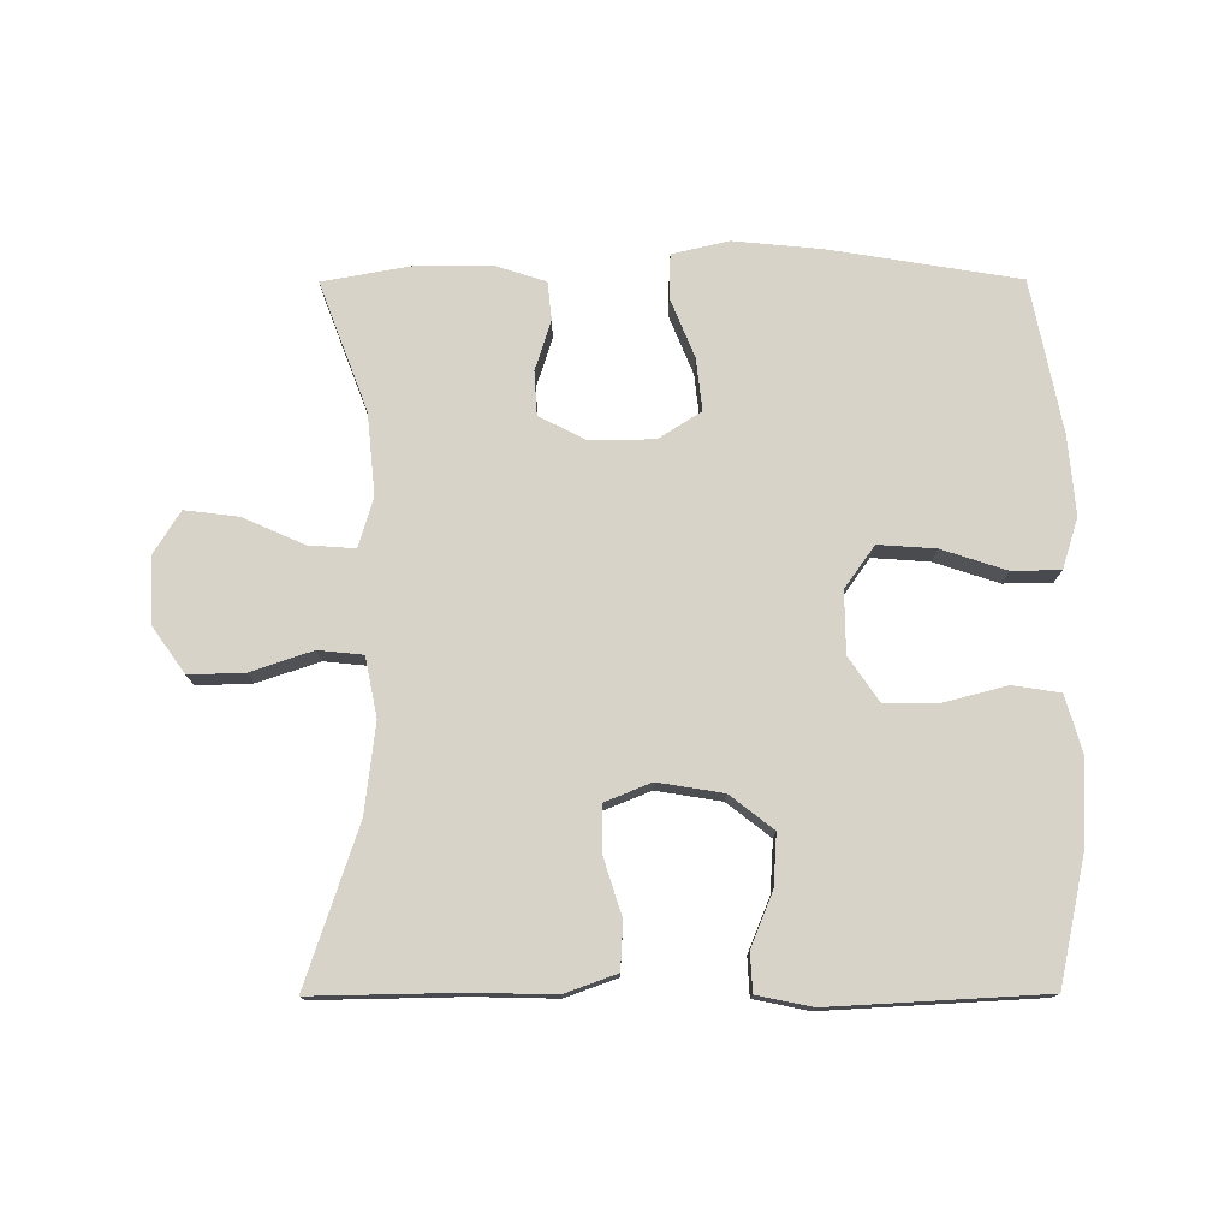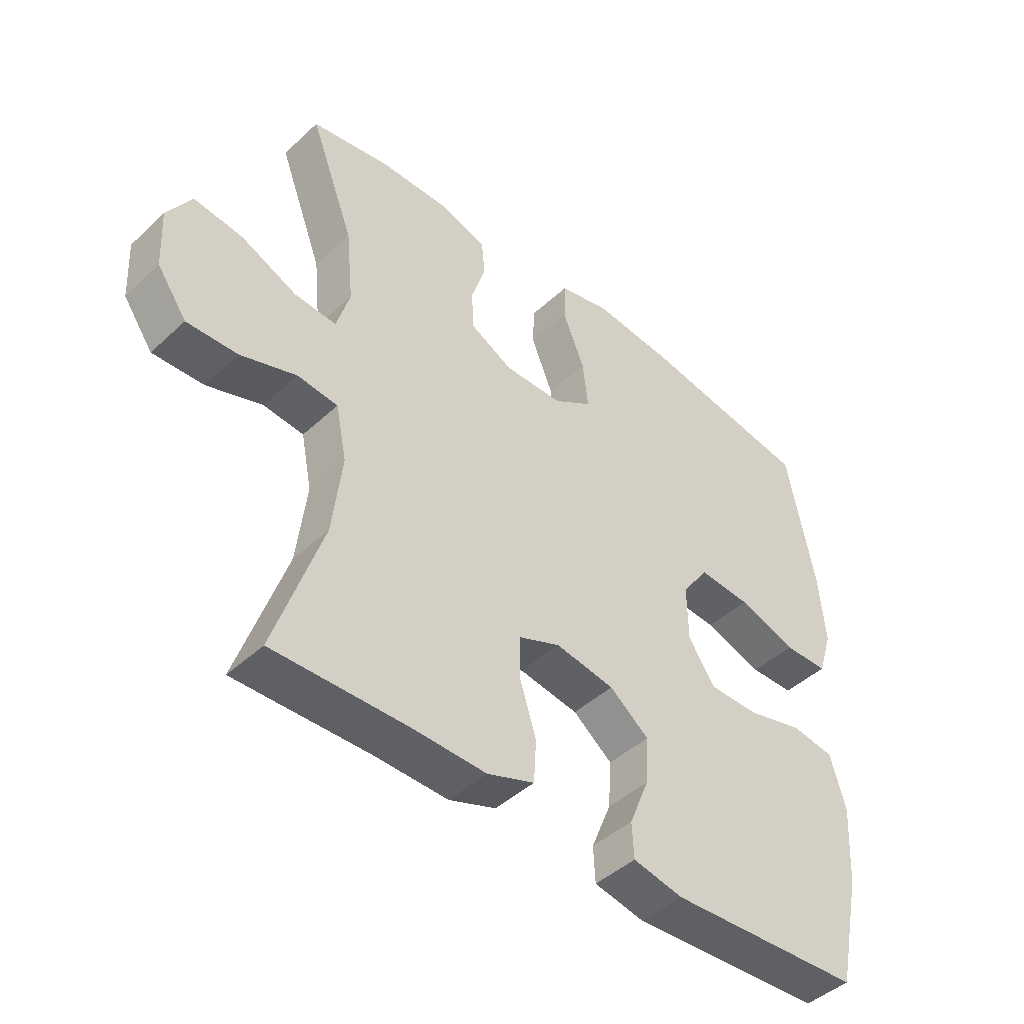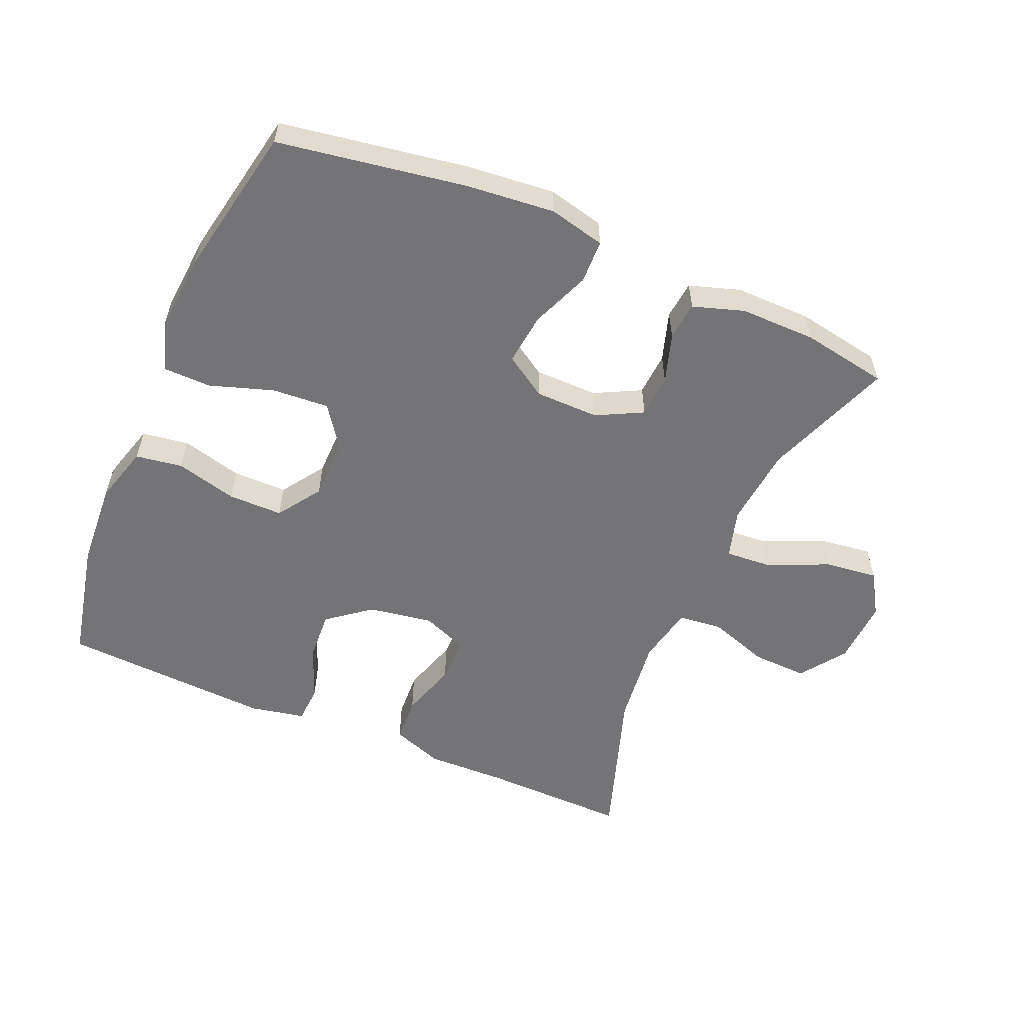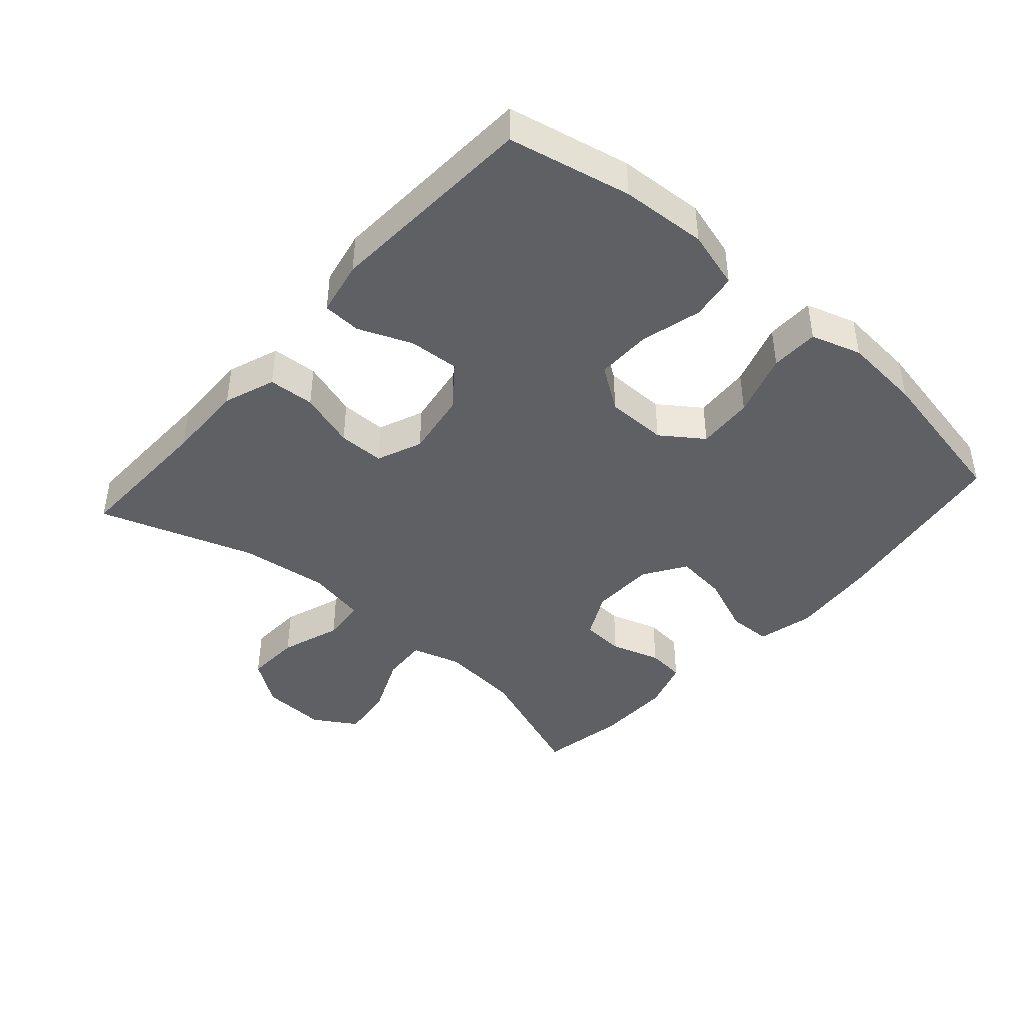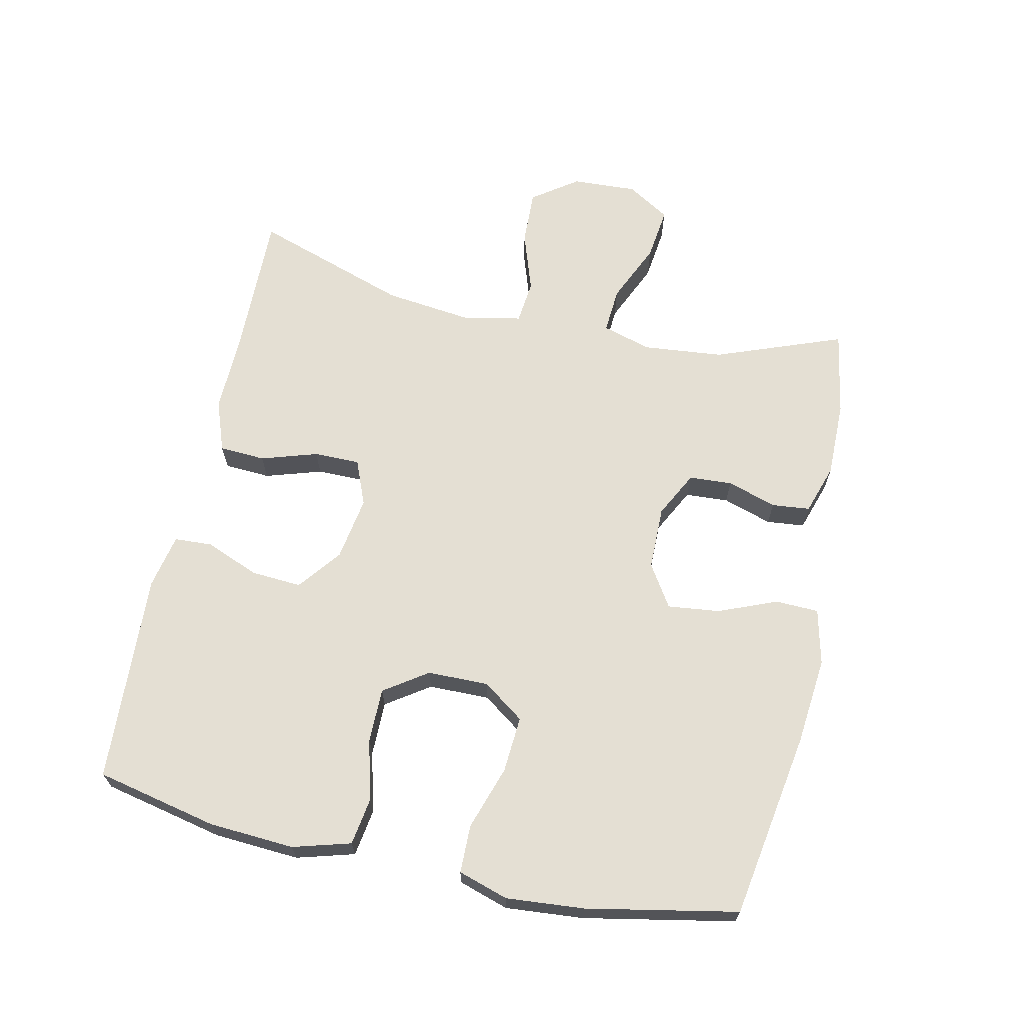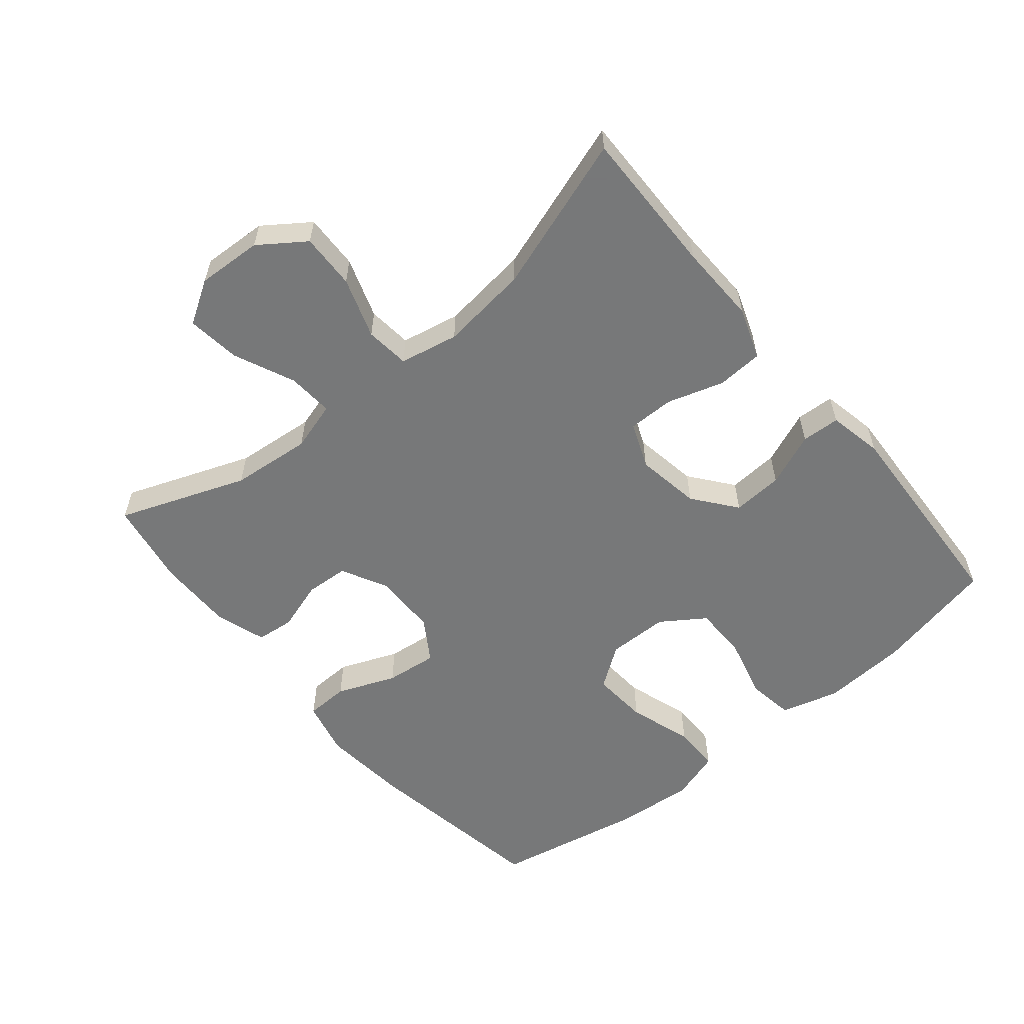
<metadata>
{"format":"obj","ext":"obj","renderer":"f3d","projection":"perspective","resolution":1024,"background":"white","views":[{"elev":76.3,"azim":179.8,"up":"+Y"},{"elev":-44.8,"azim":137.0,"up":"+Z"},{"elev":-56.3,"azim":-23.3,"up":"+Y"},{"elev":-42.6,"azim":-131.6,"up":"+Y"},{"elev":66.6,"azim":-77.7,"up":"+Y"},{"elev":-57.3,"azim":129.7,"up":"+Y"}]}
</metadata>
<code>
v -0.5 0.07 0.5
v -0.215 0.07 0.547
v -0.082 0.07 0.56
v 0.003 0.07 0.54
v 0.005 0.07 0.474
v -0.031 0.07 0.385
v -0.04 0.07 0.306
v 0.024 0.07 0.265
v 0.121 0.07 0.264
v 0.191 0.07 0.3
v 0.195 0.07 0.366
v 0.171 0.07 0.441
v 0.177 0.07 0.499
v 0.254 0.07 0.524
v 0.37 0.07 0.523
v 0.5 0.07 0.5
v 0.427 0.07 0.306
v 0.415 0.07 0.184
v 0.437 0.07 0.109
v 0.507 0.07 0.114
v 0.599 0.07 0.155
v 0.68 0.07 0.165
v 0.72 0.07 0.1
v 0.715 0.07 0.001
v 0.666 0.07 -0.068
v 0.582 0.07 -0.065
v 0.49 0.07 -0.034
v 0.423 0.07 -0.041
v 0.405 0.07 -0.13
v 0.421 0.07 -0.264
v 0.5 0.07 -0.5
v 0.277 0.07 -0.496
v 0.156 0.07 -0.499
v 0.078 0.07 -0.471
v 0.074 0.07 -0.401
v 0.101 0.07 -0.315
v 0.101 0.07 -0.245
v 0.032 0.07 -0.217
v -0.066 0.07 -0.233
v -0.131 0.07 -0.284
v -0.126 0.07 -0.361
v -0.093 0.07 -0.442
v -0.096 0.07 -0.5
v -0.179 0.07 -0.517
v -0.5 0.07 -0.5
v -0.54 0.07 -0.315
v -0.548 0.07 -0.185
v -0.523 0.07 -0.097
v -0.452 0.07 -0.086
v -0.359 0.07 -0.11
v -0.276 0.07 -0.11
v -0.231 0.07 -0.044
v -0.23 0.07 0.049
v -0.275 0.07 0.112
v -0.361 0.07 0.106
v -0.458 0.07 0.074
v -0.531 0.07 0.075
v -0.555 0.07 0.151
v -0.545 0.07 0.27
v -0.5 0 0.5
v -0.215 0 0.547
v -0.082 0 0.56
v 0.003 0 0.54
v 0.005 0 0.474
v -0.031 0 0.385
v -0.04 0 0.306
v 0.024 0 0.265
v 0.121 0 0.264
v 0.191 0 0.3
v 0.195 0 0.366
v 0.171 0 0.441
v 0.177 0 0.499
v 0.254 0 0.524
v 0.37 0 0.523
v 0.5 0 0.5
v 0.427 0 0.306
v 0.415 0 0.184
v 0.437 0 0.109
v 0.507 0 0.114
v 0.599 0 0.155
v 0.68 0 0.165
v 0.72 0 0.1
v 0.715 0 0.001
v 0.666 0 -0.068
v 0.582 0 -0.065
v 0.49 0 -0.034
v 0.423 0 -0.041
v 0.405 0 -0.13
v 0.421 0 -0.264
v 0.5 0 -0.5
v 0.277 0 -0.496
v 0.156 0 -0.499
v 0.078 0 -0.471
v 0.074 0 -0.401
v 0.101 0 -0.315
v 0.101 0 -0.245
v 0.032 0 -0.217
v -0.066 0 -0.233
v -0.131 0 -0.284
v -0.126 0 -0.361
v -0.093 0 -0.442
v -0.096 0 -0.5
v -0.179 0 -0.517
v -0.5 0 -0.5
v -0.54 0 -0.315
v -0.548 0 -0.185
v -0.523 0 -0.097
v -0.452 0 -0.086
v -0.359 0 -0.11
v -0.276 0 -0.11
v -0.231 0 -0.044
v -0.23 0 0.049
v -0.275 0 0.112
v -0.361 0 0.106
v -0.458 0 0.074
v -0.531 0 0.075
v -0.555 0 0.151
v -0.545 0 0.27
f 4 5 6
f 3 4 6
f 2 3 6
f 1 2 6
f 59 1 6
f 58 59 6
f 57 58 6
f 56 57 6
f 55 56 6
f 54 55 6 7
f 53 54 7 8
f 52 53 8 9
f 51 52 9 10
f 48 49 50
f 47 48 50
f 46 47 50
f 45 46 50
f 44 45 50
f 43 44 50
f 42 43 50
f 41 42 50
f 40 41 50 51
f 39 40 51 10
f 34 35 36
f 33 34 36
f 32 33 36
f 32 36 37
f 31 32 37
f 30 31 37
f 29 30 37 38
f 25 26 27
f 24 25 27
f 23 24 27
f 22 23 27
f 21 22 27
f 20 21 27
f 19 20 27 28
f 38 39 10
f 29 38 10
f 28 29 10
f 19 28 10
f 18 19 10
f 15 16 17
f 14 15 17
f 13 14 17
f 12 13 17
f 11 12 17
f 10 11 17 18
f 65 64 63
f 65 63 62
f 65 62 61
f 65 61 60
f 65 60 118
f 65 118 117
f 65 117 116
f 65 116 115
f 65 115 114
f 66 65 114 113
f 67 66 113 112
f 68 67 112 111
f 69 68 111 110
f 109 108 107
f 109 107 106
f 109 106 105
f 109 105 104
f 109 104 103
f 109 103 102
f 109 102 101
f 109 101 100
f 110 109 100 99
f 69 110 99 98
f 95 94 93
f 95 93 92
f 95 92 91
f 96 95 91
f 96 91 90
f 96 90 89
f 97 96 89 88
f 86 85 84
f 86 84 83
f 86 83 82
f 86 82 81
f 86 81 80
f 86 80 79
f 87 86 79 78
f 69 98 97
f 69 97 88
f 69 88 87
f 69 87 78
f 69 78 77
f 76 75 74
f 76 74 73
f 76 73 72
f 76 72 71
f 76 71 70
f 77 76 70 69
f 1 60 61 2
f 2 61 62 3
f 3 62 63 4
f 4 63 64 5
f 5 64 65 6
f 6 65 66 7
f 7 66 67 8
f 8 67 68 9
f 9 68 69 10
f 10 69 70 11
f 11 70 71 12
f 12 71 72 13
f 13 72 73 14
f 14 73 74 15
f 15 74 75 16
f 16 75 76 17
f 17 76 77 18
f 18 77 78 19
f 19 78 79 20
f 20 79 80 21
f 21 80 81 22
f 22 81 82 23
f 23 82 83 24
f 24 83 84 25
f 25 84 85 26
f 26 85 86 27
f 27 86 87 28
f 28 87 88 29
f 29 88 89 30
f 30 89 90 31
f 31 90 91 32
f 32 91 92 33
f 33 92 93 34
f 34 93 94 35
f 35 94 95 36
f 36 95 96 37
f 37 96 97 38
f 38 97 98 39
f 39 98 99 40
f 40 99 100 41
f 41 100 101 42
f 42 101 102 43
f 43 102 103 44
f 44 103 104 45
f 45 104 105 46
f 46 105 106 47
f 47 106 107 48
f 48 107 108 49
f 49 108 109 50
f 50 109 110 51
f 51 110 111 52
f 52 111 112 53
f 53 112 113 54
f 54 113 114 55
f 55 114 115 56
f 56 115 116 57
f 57 116 117 58
f 58 117 118 59
f 59 118 60 1

</code>
